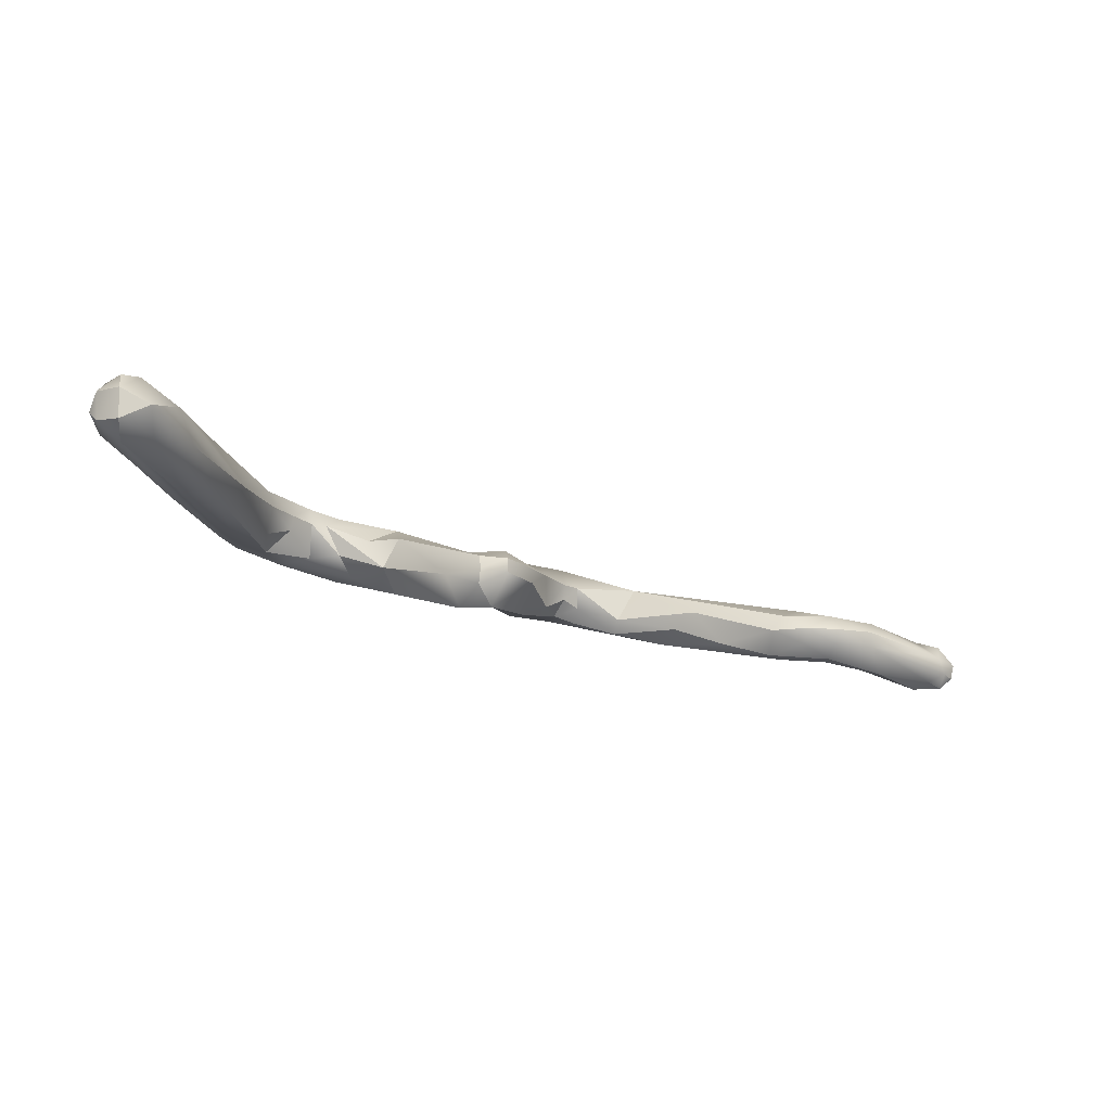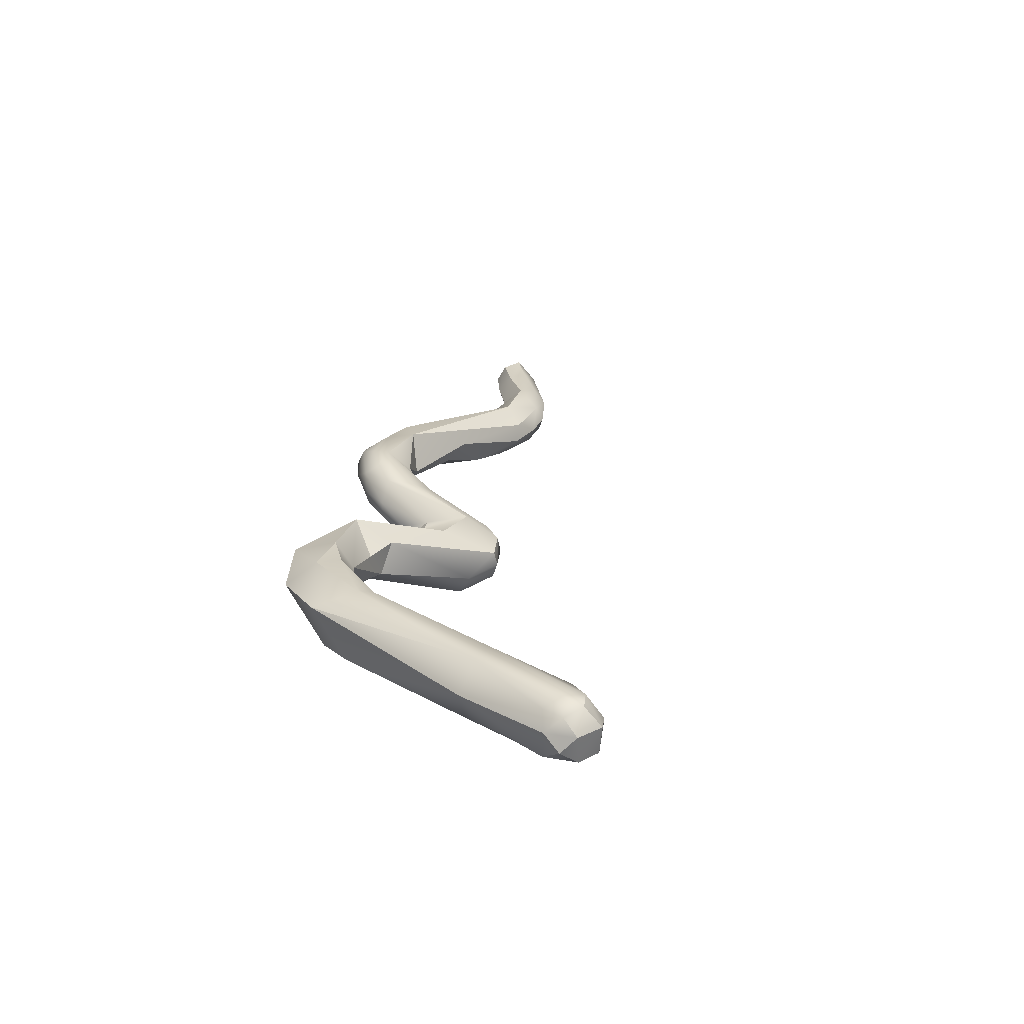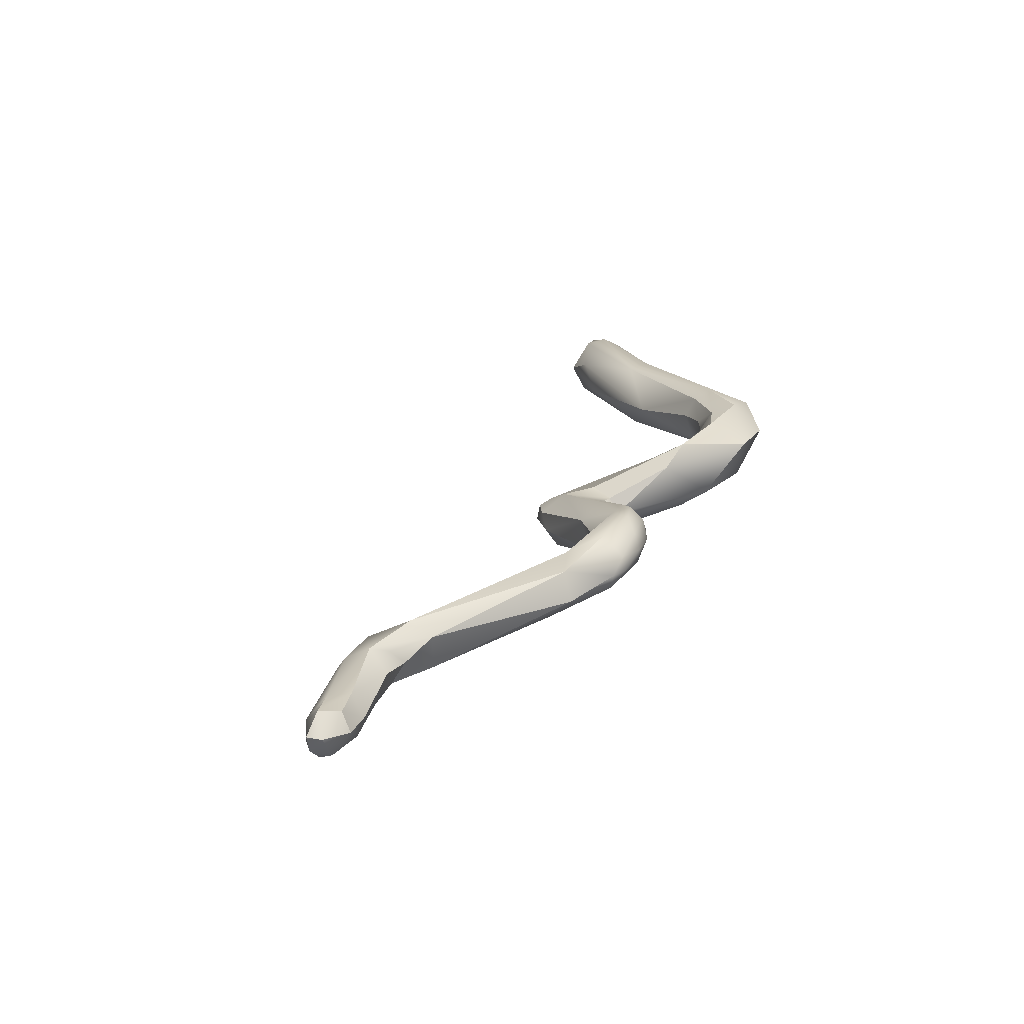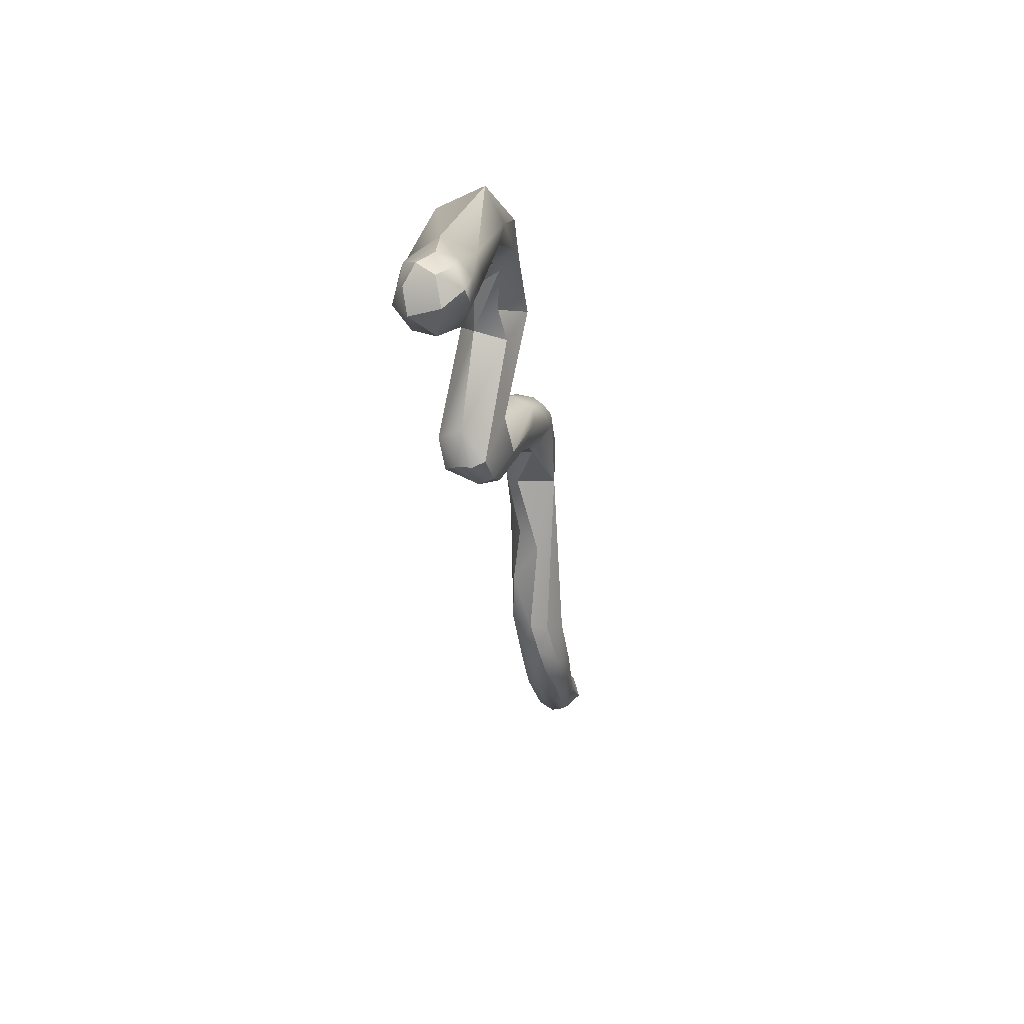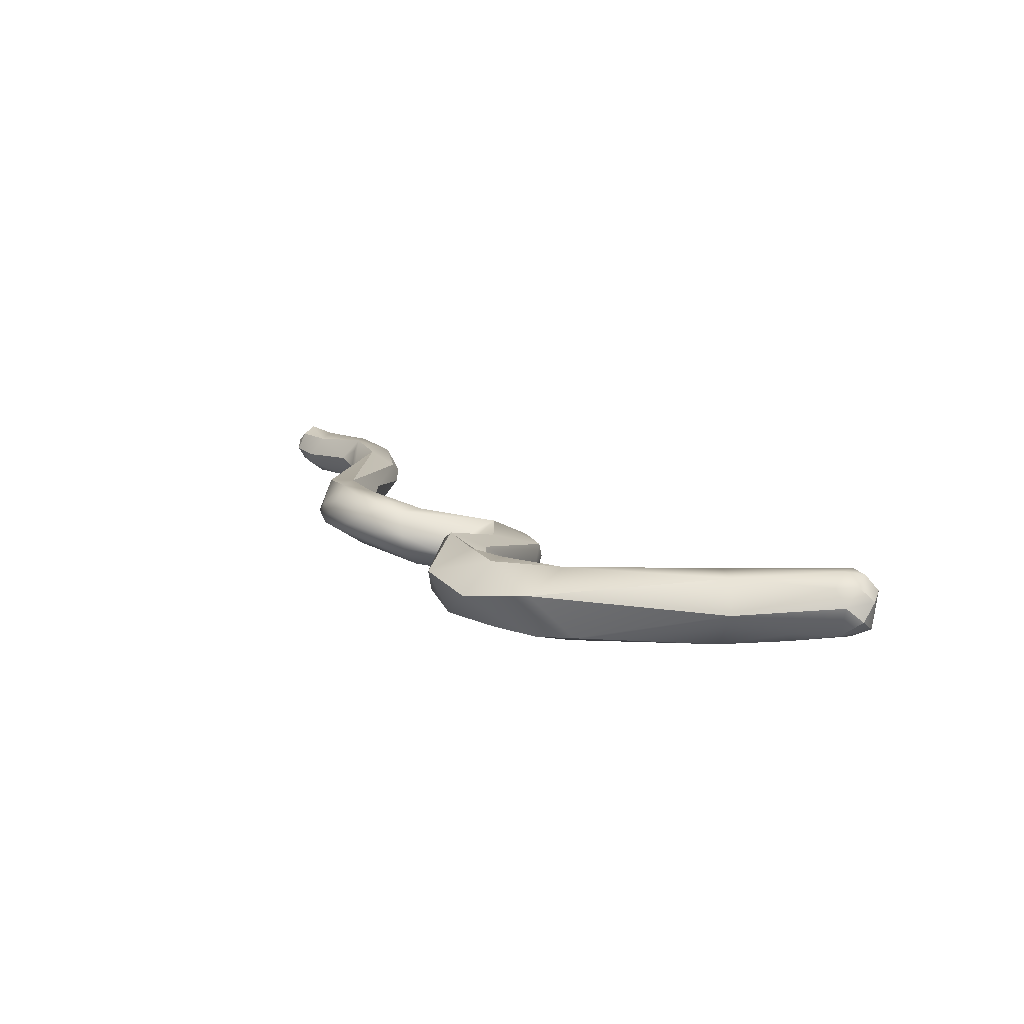
<metadata>
{"format":"obj","ext":"obj","renderer":"f3d","projection":"perspective","resolution":1024,"background":"white","views":[{"elev":-19.6,"azim":-8.6,"up":"+Z"},{"elev":31.8,"azim":-74.9,"up":"+Z"},{"elev":18.5,"azim":126.3,"up":"+Z"},{"elev":-44.7,"azim":-73.2,"up":"+Y"},{"elev":24.4,"azim":-111.0,"up":"+Z"}]}
</metadata>
<code>
v 20.23 -117.2 1181
v 20.2 -117.1 1181
v 20.48 -117.4 1181
v 20.5 -117.3 1181
v 20.52 -117.1 1181
v 20.47 -117.2 1182
v 20.87 -117.3 1181
v 20.71 -117.1 1182
v 20.11 -117 1181
v 20.28 -117 1182
v 20.24 -116.7 1181
v 20.19 -116.8 1181
v 20.38 -116.7 1182
v 20.52 -116.9 1182
v 20.52 -116.2 1181
v 20.66 -116.3 1181
v 20.84 -115.6 1181
v 20.91 -117.1 1181
v 21.17 -116.9 1181
v 21.1 -115.7 1182
v 21.07 -115.6 1181
v 21.36 -116.5 1181
v 21.26 -115.8 1181
v 21.46 -115.7 1182
v 21.68 -115.5 1181
v 21.99 -115.2 1181
v 22.07 -113.9 1182
v 22.26 -114.1 1181
v 22.34 -114.2 1181
v 22.27 -114 1181
v 21.63 -113.9 1181
v 21.82 -113.4 1181
v 21.83 -113.9 1181
v 21.88 -113.5 1181
v 22.27 -113.6 1181
v 23.26 -113 1181
v 23.46 -113.2 1181
v 23.66 -113 1180
v 23.92 -112.8 1181
v 22.58 -113.8 1181
v 22.63 -113.8 1181
v 22.48 -113.2 1181
v 22.57 -113.2 1182
v 22.48 -112.8 1181
v 22.88 -113.6 1181
v 22.87 -113.4 1181
v 22.84 -113.4 1181
v 23.08 -113.5 1181
v 23.1 -112.8 1181
v 23.28 -113.4 1181
v 23.28 -113.2 1181
v 23.28 -112.6 1181
v 23.68 -113.5 1181
v 23.88 -113.6 1181
v 24.66 -114.6 1180
v 24.87 -114.4 1180
v 25.08 -114.8 1180
v 25.09 -114.9 1180
v 25.08 -114.8 1180
v 25.28 -114.6 1180
v 25.47 -114.8 1180
v 25.46 -114.8 1180
v 25.01 -114.1 1181
v 25.08 -113.8 1181
v 25.48 -114.3 1181
v 24.08 -113.2 1180
v 25.08 -113.7 1180
v 25.08 -113.6 1180
v 25.33 -113.6 1180
v 25.29 -113.6 1180
v 25.38 -113.4 1180
v 25.6 -113 1180
v 24.08 -113.7 1181
v 24.08 -113.2 1181
v 24.47 -113.2 1181
v 25.3 -113.8 1181
v 25.63 -113 1181
v 25.72 -114.5 1180
v 25.86 -114.4 1180
v 25.85 -113.6 1180
v 25.68 -113.2 1180
v 25.91 -112.7 1180
v 26.19 -113.4 1180
v 26.36 -113 1180
v 26.34 -112.6 1180
v 26.48 -113.1 1180
v 26.7 -113 1180
v 26.68 -112.8 1180
v 26.66 -112.3 1180
v 27.06 -112.2 1180
v 25.9 -113.4 1181
v 25.86 -113 1181
v 25.88 -112.7 1181
v 26.08 -112.6 1181
v 26.15 -113.6 1181
v 26.08 -113 1181
v 26.1 -112.8 1181
v 26.28 -112.4 1181
v 26.48 -113.2 1181
v 26.48 -112.8 1181
v 26.48 -112.6 1181
v 26.68 -113.1 1181
v 26.69 -112.2 1181
v 26.67 -112.3 1181
v 27.07 -112.6 1181
v 27.09 -112.3 1181
v 27.28 -113 1180
v 27.26 -112.8 1180
v 27.26 -112.3 1180
v 27.31 -112.3 1180
v 27.91 -112.8 1180
v 27.95 -112.5 1180
v 28.04 -113.2 1180
v 28.28 -113.4 1180
v 28.66 -113.5 1180
v 27.55 -112.8 1181
v 27.93 -112.6 1181
v 29.26 -114 1180
v 29.41 -114 1180
v 29.7 -114.2 1180
v 29.68 -114.1 1180
v 30.09 -114.2 1180
v 30.1 -114.2 1180
v 30.08 -114.1 1180
v 30.06 -114 1179
v 29.28 -113.8 1180
v 29.48 -113.6 1180
v 29.68 -113.8 1180
v 29.63 -113.5 1180
v 30.08 -113.8 1179
v 30.08 -113.5 1180
v 30.26 -113.6 1180
v 30.65 -114.1 1180
v 30.62 -114.1 1180
v 30.72 -113.9 1180
v 30.48 -113.8 1180
v 30.65 -113.6 1179
v 30.48 -113.5 1180
v 30.84 -113.8 1179
v 31.28 -113.4 1180
v 31.29 -113.2 1180
v 31.48 -113.6 1180
v 31.46 -113.4 1179
v 31.43 -113.2 1179
v 31.62 -113.6 1179
v 31.68 -113 1180
v 31.68 -113.2 1180
v 31.78 -113.7 1180
v 31.87 -113.6 1179
v 31.86 -113.4 1179
v 32.04 -113.4 1179
v 31.88 -113.4 1180
v 31.86 -113.2 1179
v 32.03 -113.2 1180
v 32.09 -113.4 1180
v 20.23 -117.2 1181
v 20.2 -117.1 1181
v 20.2 -117.1 1181
v 20.48 -117.4 1181
v 20.48 -117.4 1181
v 20.48 -117.4 1181
v 20.5 -117.3 1181
v 20.5 -117.3 1181
v 20.5 -117.3 1181
v 20.52 -117.1 1181
v 20.47 -117.2 1182
v 20.87 -117.3 1181
v 20.87 -117.3 1181
v 20.11 -117 1181
v 20.11 -117 1181
v 20.11 -117 1181
v 20.19 -116.8 1181
v 20.84 -115.6 1181
v 21.99 -115.2 1181
v 22.34 -114.2 1181
v 22.27 -114 1181
v 21.63 -113.9 1181
v 21.82 -113.4 1181
v 21.82 -113.4 1181
v 21.88 -113.5 1181
v 22.27 -113.6 1181
v 22.27 -113.6 1181
v 23.66 -113 1180
v 22.58 -113.8 1181
v 22.63 -113.8 1181
v 22.48 -113.2 1181
v 22.57 -113.2 1182
v 22.48 -112.8 1181
v 22.88 -113.6 1181
v 22.88 -113.6 1181
v 22.87 -113.4 1181
v 22.84 -113.4 1181
v 23.08 -113.5 1181
v 23.08 -113.5 1181
v 23.28 -113.4 1181
v 23.28 -113.4 1181
v 23.28 -113.4 1181
v 23.28 -113.2 1181
v 23.28 -113.2 1181
v 23.28 -112.6 1181
v 23.28 -112.6 1181
v 23.68 -113.5 1181
v 23.68 -113.5 1181
v 23.88 -113.6 1181
v 23.88 -113.6 1181
v 23.88 -113.6 1181
v 23.88 -113.6 1181
v 24.87 -114.4 1180
v 25.08 -114.8 1180
v 25.09 -114.9 1180
v 25.08 -114.8 1180
v 25.08 -114.8 1180
v 25.28 -114.6 1180
v 25.28 -114.6 1180
v 25.28 -114.6 1180
v 25.47 -114.8 1180
v 25.46 -114.8 1180
v 25.46 -114.8 1180
v 25.01 -114.1 1181
v 25.01 -114.1 1181
v 25.08 -113.8 1181
v 25.08 -113.8 1181
v 25.08 -113.8 1181
v 25.48 -114.3 1181
v 24.08 -113.2 1180
v 24.08 -113.2 1180
v 25.08 -113.7 1180
v 25.08 -113.6 1180
v 25.08 -113.6 1180
v 25.08 -113.6 1180
v 25.33 -113.6 1180
v 25.29 -113.6 1180
v 25.29 -113.6 1180
v 25.29 -113.6 1180
v 24.08 -113.7 1181
v 24.08 -113.7 1181
v 24.08 -113.2 1181
v 24.08 -113.2 1181
v 24.08 -113.2 1181
v 24.08 -113.2 1181
v 24.47 -113.2 1181
v 24.47 -113.2 1181
v 25.3 -113.8 1181
v 25.72 -114.5 1180
v 25.86 -114.4 1180
v 25.85 -113.6 1180
v 26.19 -113.4 1180
v 26.36 -113 1180
v 26.36 -113 1180
v 26.48 -113.1 1180
v 26.48 -113.1 1180
v 26.7 -113 1180
v 26.68 -112.8 1180
v 26.15 -113.6 1181
v 26.48 -113.2 1181
v 26.68 -113.1 1181
v 26.68 -113.1 1181
v 26.68 -113.1 1181
v 27.28 -113 1180
v 27.28 -113 1180
v 27.26 -112.8 1180
v 27.26 -112.8 1180
v 27.91 -112.8 1180
v 27.95 -112.5 1180
v 27.95 -112.5 1180
v 28.04 -113.2 1180
v 28.28 -113.4 1180
v 28.66 -113.5 1180
v 27.55 -112.8 1181
v 27.55 -112.8 1181
v 27.55 -112.8 1181
v 27.55 -112.8 1181
v 27.93 -112.6 1181
v 27.93 -112.6 1181
v 29.26 -114 1180
v 29.41 -114 1180
v 29.7 -114.2 1180
v 30.1 -114.2 1180
v 30.06 -114 1179
v 29.28 -113.8 1180
v 29.48 -113.6 1180
v 29.48 -113.6 1180
v 29.68 -113.8 1180
v 29.68 -113.8 1180
v 29.63 -113.5 1180
v 29.63 -113.5 1180
v 30.08 -113.8 1179
v 30.08 -113.8 1179
v 30.08 -113.5 1180
v 30.08 -113.5 1180
v 30.62 -114.1 1180
v 30.48 -113.8 1180
v 30.48 -113.5 1180
v 30.84 -113.8 1179
v 31.28 -113.4 1180
v 31.29 -113.2 1180
v 31.46 -113.4 1179
v 31.68 -113 1180
v 31.68 -113 1180
v 31.68 -113.2 1180
v 31.68 -113.2 1180
v 31.86 -113.4 1179
v 31.86 -113.4 1179
v 31.86 -113.4 1179
v 32.04 -113.4 1179
v 32.04 -113.4 1179
v 31.88 -113.4 1180
v 31.88 -113.4 1180
v 31.86 -113.2 1179
v 32.03 -113.2 1180
v 32.03 -113.2 1180
v 32.09 -113.4 1180
v 32.09 -113.4 1180
g grp1
f 1 3 2
f 11 5 156
f 9 11 156
f 1 2 169
f 1 4 3
f 162 156 5
f 159 6 157
f 10 157 6
f 10 6 14
f 166 160 8
f 8 14 6
f 161 163 7
f 165 18 164
f 18 167 164
f 168 8 160
f 8 24 14
f 170 12 11
f 171 158 172
f 10 172 158
f 17 15 11
f 17 11 12
f 16 5 11
f 10 13 172
f 13 10 14
f 16 11 15
f 13 173 172
f 173 13 20
f 20 13 14
f 24 20 14
f 168 19 8
f 8 19 24
f 16 21 5
f 15 21 16
f 25 22 18
f 18 165 23
f 23 5 21
f 167 18 22
f 25 18 23
f 25 23 33
f 33 23 21
f 19 167 22
f 19 26 24
f 26 30 24
f 26 19 22
f 25 174 22
f 17 21 15
f 173 20 32
f 25 33 35
f 27 20 24
f 27 178 20
f 31 33 21
f 21 17 177
f 174 25 28
f 28 25 181
f 176 27 24
f 30 26 29
f 174 28 175
f 29 41 30
f 28 181 40
f 184 175 28
f 41 47 30
f 179 177 17
f 31 34 33
f 177 179 180
f 35 33 34
f 180 179 44
f 188 178 43
f 176 192 27
f 35 34 42
f 186 180 44
f 43 178 27
f 185 175 184
f 38 37 36
f 36 49 183
f 39 183 49
f 38 66 37
f 225 183 39
f 45 185 184
f 41 189 47
f 45 184 46
f 46 184 182
f 191 35 42
f 189 48 47
f 192 187 27
f 44 49 186
f 42 49 36
f 43 52 188
f 50 190 191
f 50 191 37
f 37 191 42
f 192 51 187
f 37 42 36
f 198 52 43
f 49 44 200
f 195 48 189
f 47 48 199
f 196 37 54
f 204 193 197
f 205 53 194
f 66 54 37
f 198 74 52
f 39 49 200
f 202 237 48
f 199 48 237
f 205 73 53
f 235 238 203
f 201 75 39
f 56 55 206
f 55 236 207
f 55 59 236
f 226 56 206
f 60 208 67
f 55 56 57
f 55 57 58
f 59 55 58
f 57 56 213
f 214 79 61
f 209 214 61
f 209 61 210
f 61 62 210
f 210 62 211
f 216 78 217
f 80 79 214
f 216 245 78
f 235 212 63
f 65 63 212
f 224 64 219
f 218 65 212
f 76 64 224
f 76 224 92
f 218 244 65
f 244 95 65
f 95 91 65
f 91 92 224
f 67 225 39
f 68 67 39
f 208 225 67
f 69 60 67
f 231 227 70
f 227 228 70
f 232 229 221
f 221 243 232
f 233 71 69
f 234 76 71
f 76 77 71
f 72 69 71
f 77 72 71
f 69 81 60
f 72 81 69
f 72 77 93
f 82 72 93
f 235 63 238
f 39 75 68
f 220 241 239
f 75 201 240
f 222 230 242
f 220 223 241
f 76 92 77
f 78 245 254
f 83 254 245
f 80 247 79
f 81 246 215
f 81 72 82
f 84 246 85
f 85 246 81
f 82 93 98
f 254 83 99
f 247 80 248
f 82 85 81
f 99 83 86
f 248 250 247
f 251 249 87
f 82 89 85
f 89 82 98
f 89 98 103
f 99 86 102
f 86 252 102
f 88 87 249
f 84 85 253
f 90 89 103
f 87 107 256
f 108 87 88
f 107 87 108
f 261 253 85
f 109 85 89
f 109 89 90
f 90 103 106
f 111 261 85
f 111 85 109
f 109 90 110
f 110 90 106
f 93 77 94
f 77 92 94
f 91 96 92
f 94 92 97
f 97 92 96
f 98 93 94
f 95 255 100
f 95 100 91
f 100 96 91
f 100 97 96
f 100 101 97
f 101 94 97
f 94 101 104
f 94 104 98
f 98 104 103
f 257 100 255
f 257 116 100
f 269 105 100
f 105 101 100
f 105 104 101
f 258 259 270
f 105 106 104
f 104 106 103
f 260 114 271
f 113 115 267
f 112 111 109
f 112 109 110
f 262 263 266
f 107 108 113
f 110 117 264
f 107 113 267
f 268 266 263
f 128 273 269
f 283 129 274
f 117 285 264
f 265 286 127
f 268 263 126
f 281 111 112
f 117 106 105
f 273 105 269
f 110 106 117
f 115 280 118
f 118 267 115
f 114 275 119
f 119 271 114
f 118 280 121
f 121 120 118
f 277 119 275
f 284 272 276
f 280 125 121
f 124 119 277
f 276 124 284
f 120 121 122
f 121 125 122
f 130 279 126
f 122 123 120
f 277 278 124
f 133 123 122
f 133 122 139
f 139 122 125
f 294 279 130
f 124 136 284
f 133 134 123
f 291 124 278
f 124 291 135
f 135 136 124
f 282 126 263
f 130 126 282
f 129 283 292
f 131 287 127
f 286 131 127
f 130 137 294
f 132 129 292
f 137 288 289
f 132 290 129
f 132 292 138
f 137 289 293
f 138 290 132
f 133 148 134
f 142 135 148
f 148 135 291
f 136 135 142
f 133 139 145
f 143 294 137
f 144 143 137
f 144 137 293
f 145 139 297
f 144 293 141
f 142 140 136
f 295 138 292
f 295 296 138
f 144 141 146
f 150 145 297
f 148 152 142
f 307 140 142
f 296 295 147
f 300 140 307
f 153 143 144
f 153 144 146
f 296 147 298
f 145 302 149
f 133 145 149
f 149 148 133
f 153 303 143
f 154 301 308
f 153 146 310
f 299 301 154
f 155 148 149
f 151 149 302
f 155 149 305
f 148 155 152
f 309 306 304
f 306 309 311
f 308 312 154
f 313 306 311

</code>
